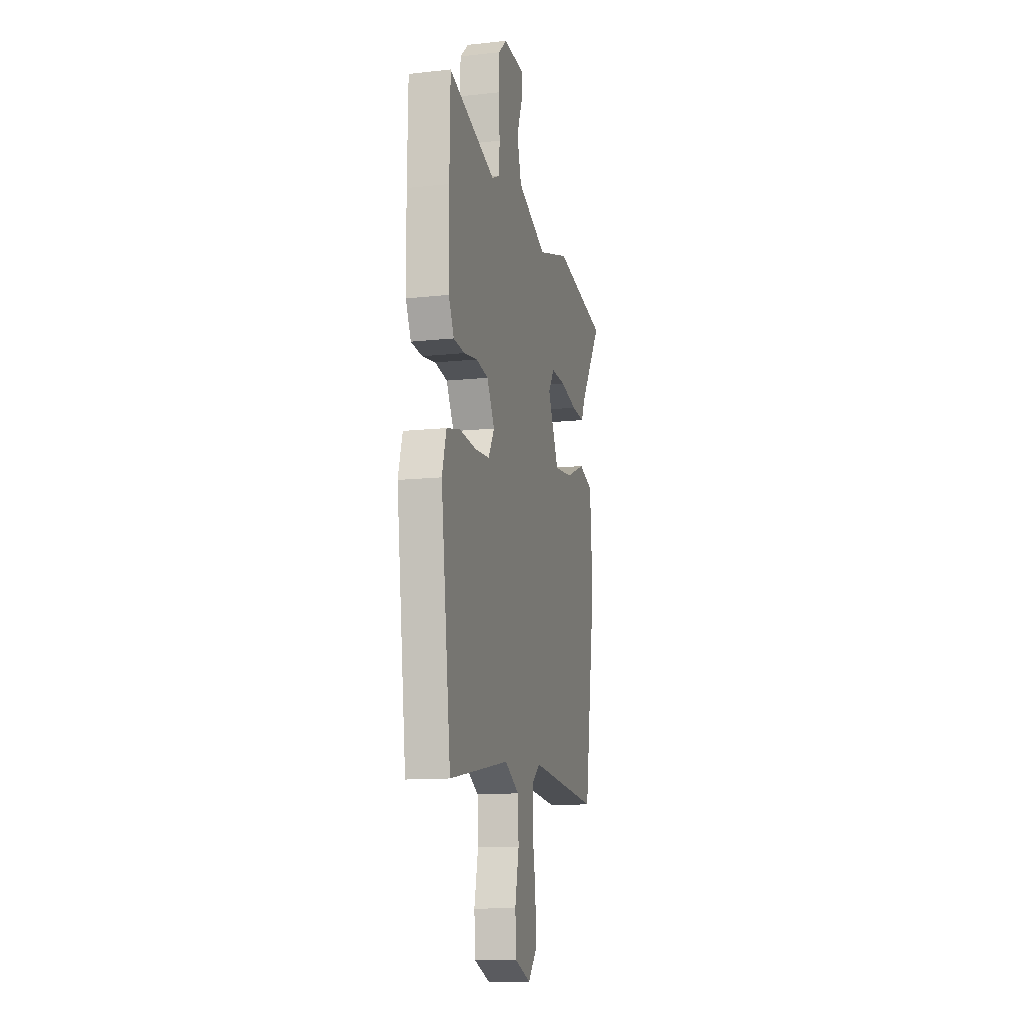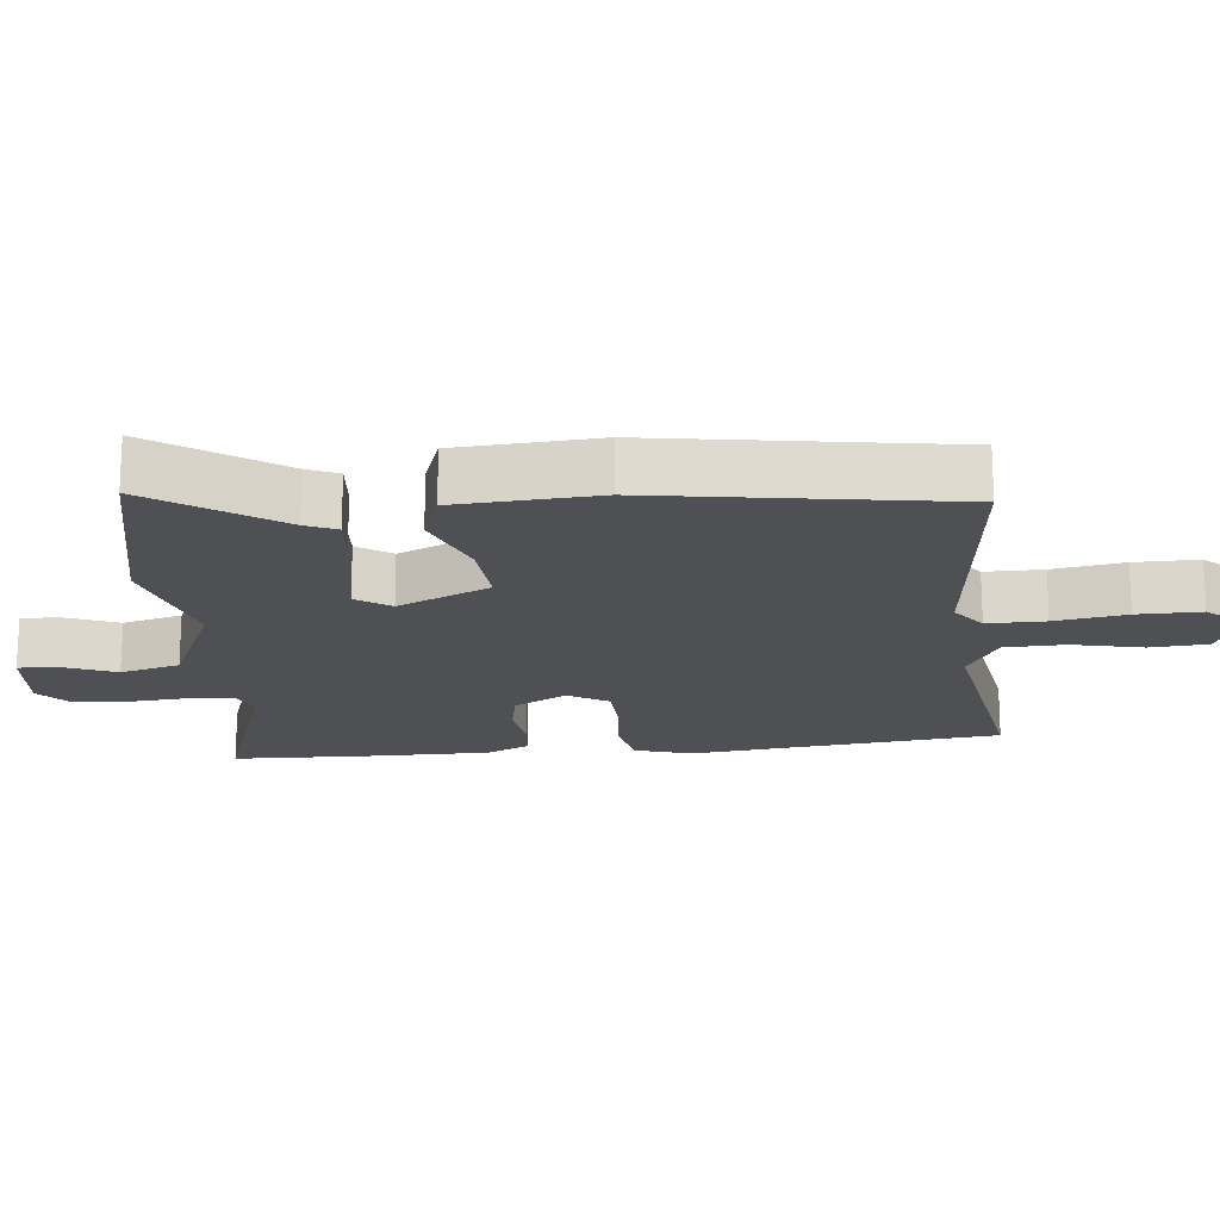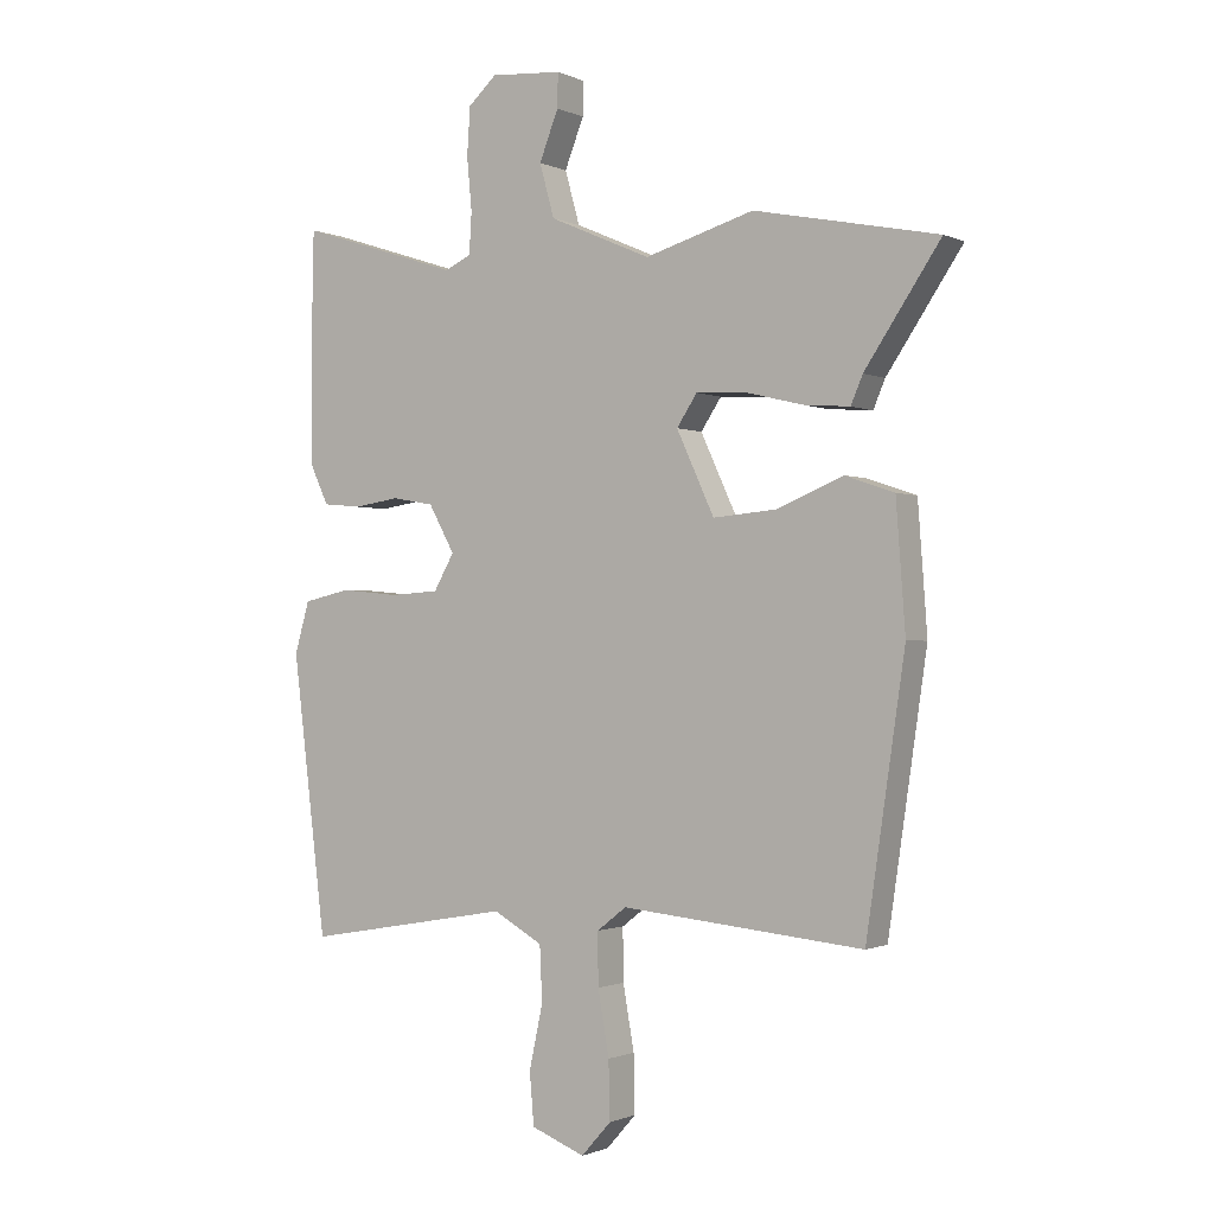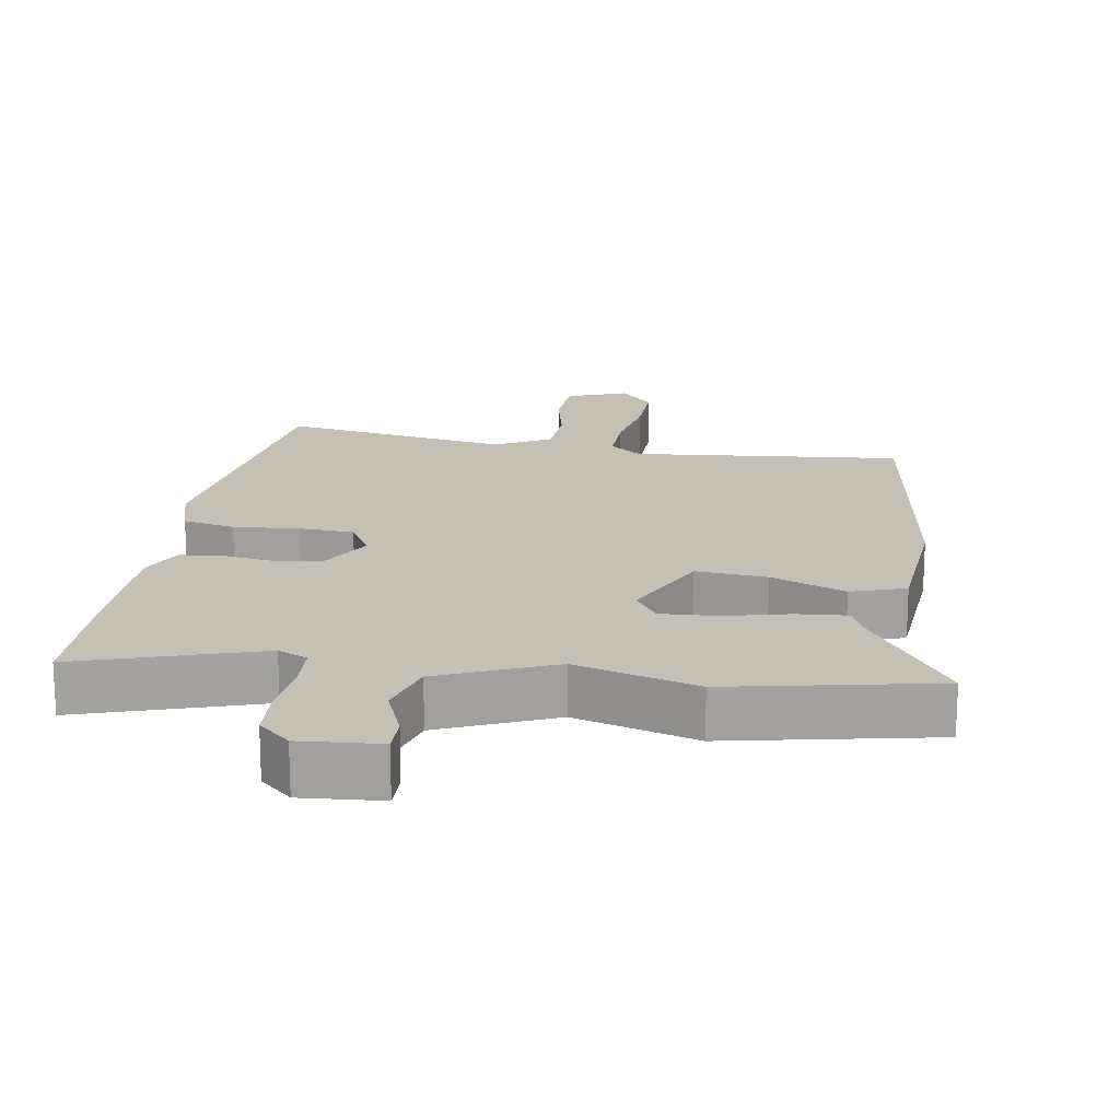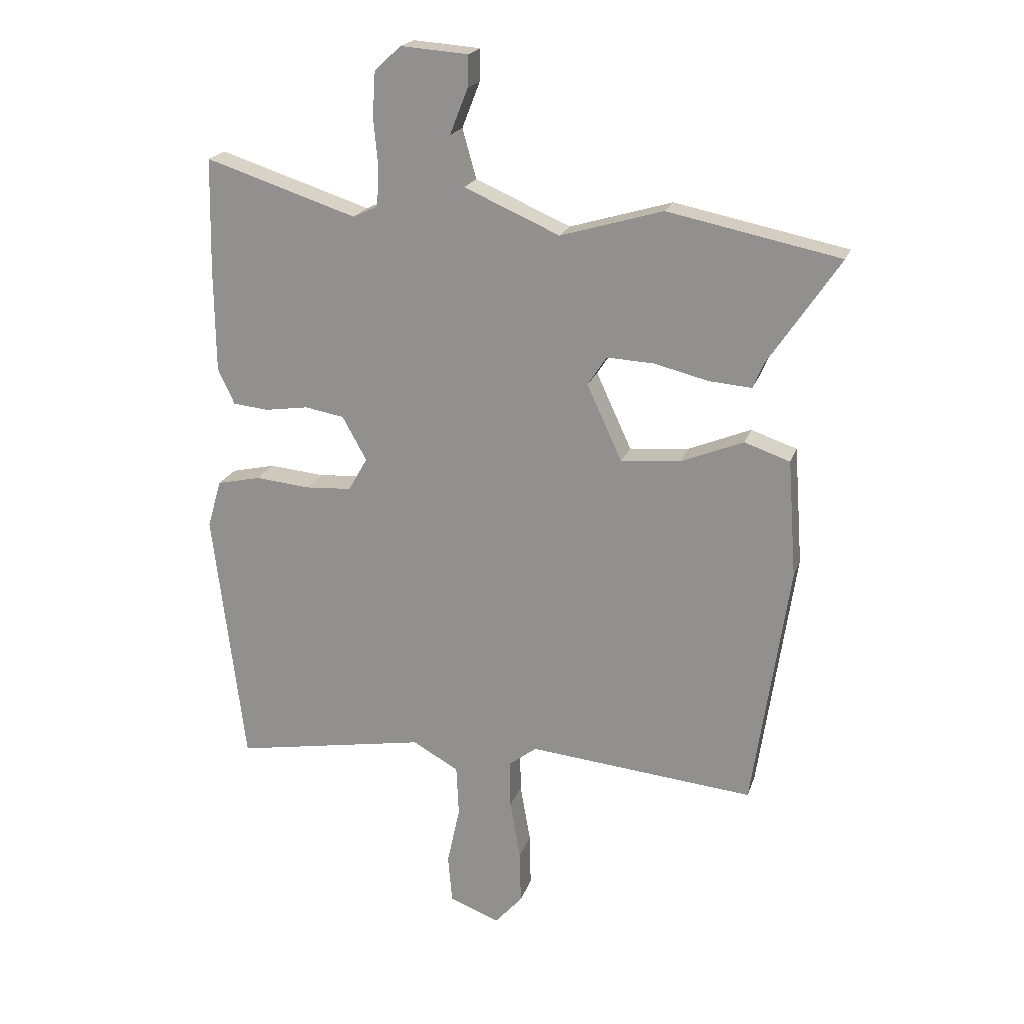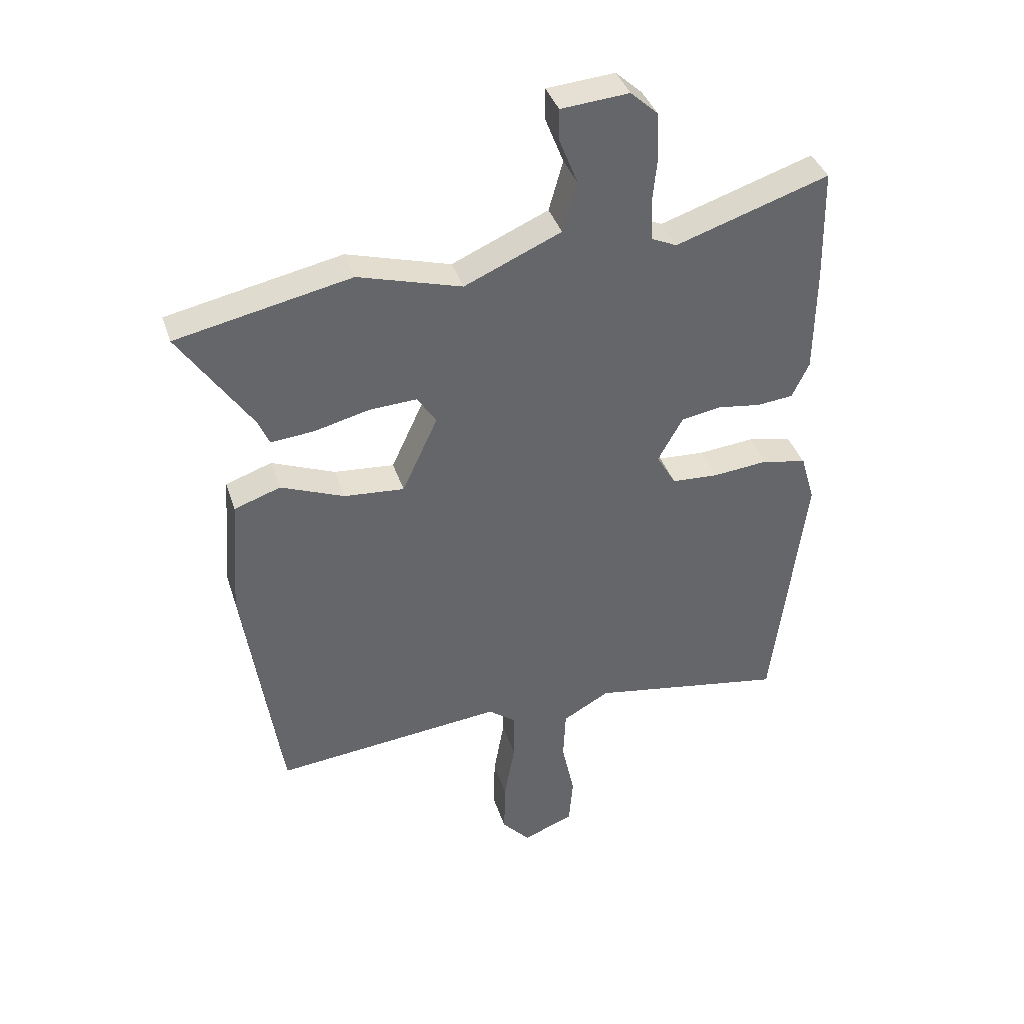
<metadata>
{"format":"obj","ext":"obj","renderer":"f3d","projection":"perspective","resolution":1024,"background":"white","views":[{"elev":-12.4,"azim":-75.7,"up":"+Z"},{"elev":-18.6,"azim":95.3,"up":"+Y"},{"elev":-1.1,"azim":32.4,"up":"+Z"},{"elev":18.0,"azim":9.2,"up":"+Y"},{"elev":20.3,"azim":15.8,"up":"+Z"},{"elev":38.8,"azim":162.6,"up":"+Z"}]}
</metadata>
<code>
v 0.304 0.07 0.54
v 0.602 0.07 0.479
v 0.479 0.07 0.296
v 0.46 0.07 0.251
v 0.386 0.07 0.257
v 0.292 0.07 0.28
v 0.211 0.07 0.284
v 0.178 0.07 0.234
v 0.239 0.07 0.102
v 0.342 0.07 0.111
v 0.45 0.07 0.155
v 0.529 0.07 0.128
v 0.544 0.07 -0.076
v 0.481 0.07 -0.504
v 0.089 0.07 -0.466
v 0.041 0.07 -0.503
v 0.042 0.07 -0.587
v 0.06 0.07 -0.69
v 0.062 0.07 -0.783
v 0.014 0.07 -0.837
v -0.073 0.07 -0.803
v -0.08 0.07 -0.719
v -0.058 0.07 -0.617
v -0.062 0.07 -0.529
v -0.142 0.07 -0.484
v -0.477 0.07 -0.542
v -0.532 0.07 -0.093
v -0.508 0.07 -0.01
v -0.432 0.07 0.007
v -0.337 0.07 -0.002
v -0.257 0.07 0.003
v -0.224 0.07 0.061
v -0.266 0.07 0.137
v -0.334 0.07 0.149
v -0.409 0.07 0.138
v -0.471 0.07 0.144
v -0.5 0.07 0.206
v -0.502 0.07 0.388
v -0.498 0.07 0.583
v -0.236 0.07 0.498
v -0.193 0.07 0.518
v -0.189 0.07 0.584
v -0.197 0.07 0.67
v -0.192 0.07 0.747
v -0.146 0.07 0.789
v -0.03 0.07 0.78
v -0.031 0.07 0.725
v -0.062 0.07 0.646
v -0.038 0.07 0.56
v 0.127 0.07 0.488
v 0.304 0 0.54
v 0.602 0 0.479
v 0.479 0 0.296
v 0.46 0 0.251
v 0.386 0 0.257
v 0.292 0 0.28
v 0.211 0 0.284
v 0.178 0 0.234
v 0.239 0 0.102
v 0.342 0 0.111
v 0.45 0 0.155
v 0.529 0 0.128
v 0.544 0 -0.076
v 0.481 0 -0.504
v 0.089 0 -0.466
v 0.041 0 -0.503
v 0.042 0 -0.587
v 0.06 0 -0.69
v 0.062 0 -0.783
v 0.014 0 -0.837
v -0.073 0 -0.803
v -0.08 0 -0.719
v -0.058 0 -0.617
v -0.062 0 -0.529
v -0.142 0 -0.484
v -0.477 0 -0.542
v -0.532 0 -0.093
v -0.508 0 -0.01
v -0.432 0 0.007
v -0.337 0 -0.002
v -0.257 0 0.003
v -0.224 0 0.061
v -0.266 0 0.137
v -0.334 0 0.149
v -0.409 0 0.138
v -0.471 0 0.144
v -0.5 0 0.206
v -0.502 0 0.388
v -0.498 0 0.583
v -0.236 0 0.498
v -0.193 0 0.518
v -0.189 0 0.584
v -0.197 0 0.67
v -0.192 0 0.747
v -0.146 0 0.789
v -0.03 0 0.78
v -0.031 0 0.725
v -0.062 0 0.646
v -0.038 0 0.56
v 0.127 0 0.488
f 45 46 47 48
f 45 48 49
f 42 43 44 45
f 41 42 45 49
f 40 41 49 50
f 38 39 40
f 37 38 40 50
f 34 35 36 37
f 33 34 37 50
f 27 28 29 30
f 25 26 27 30
f 24 25 30 31
f 20 21 22 23
f 20 23 24
f 17 18 19 20
f 16 17 20 24
f 15 16 24 31
f 10 11 12 13
f 9 10 13 14
f 8 9 14 15
f 3 4 5 6
f 3 6 7
f 2 3 7
f 1 2 7
f 32 33 50 1
f 8 15 31 32
f 1 7 8 32
f 98 97 96 95
f 99 98 95
f 95 94 93 92
f 99 95 92 91
f 100 99 91 90
f 90 89 88
f 100 90 88 87
f 87 86 85 84
f 100 87 84 83
f 80 79 78 77
f 80 77 76 75
f 81 80 75 74
f 73 72 71 70
f 74 73 70
f 70 69 68 67
f 74 70 67 66
f 81 74 66 65
f 63 62 61 60
f 64 63 60 59
f 65 64 59 58
f 56 55 54 53
f 57 56 53
f 57 53 52
f 57 52 51
f 51 100 83 82
f 82 81 65 58
f 82 58 57 51
f 1 51 52 2
f 2 52 53 3
f 3 53 54 4
f 4 54 55 5
f 5 55 56 6
f 6 56 57 7
f 7 57 58 8
f 8 58 59 9
f 9 59 60 10
f 10 60 61 11
f 11 61 62 12
f 12 62 63 13
f 13 63 64 14
f 14 64 65 15
f 15 65 66 16
f 16 66 67 17
f 17 67 68 18
f 18 68 69 19
f 19 69 70 20
f 20 70 71 21
f 21 71 72 22
f 22 72 73 23
f 23 73 74 24
f 24 74 75 25
f 25 75 76 26
f 26 76 77 27
f 27 77 78 28
f 28 78 79 29
f 29 79 80 30
f 30 80 81 31
f 31 81 82 32
f 32 82 83 33
f 33 83 84 34
f 34 84 85 35
f 35 85 86 36
f 36 86 87 37
f 37 87 88 38
f 38 88 89 39
f 39 89 90 40
f 40 90 91 41
f 41 91 92 42
f 42 92 93 43
f 43 93 94 44
f 44 94 95 45
f 45 95 96 46
f 46 96 97 47
f 47 97 98 48
f 48 98 99 49
f 49 99 100 50
f 50 100 51 1

</code>
